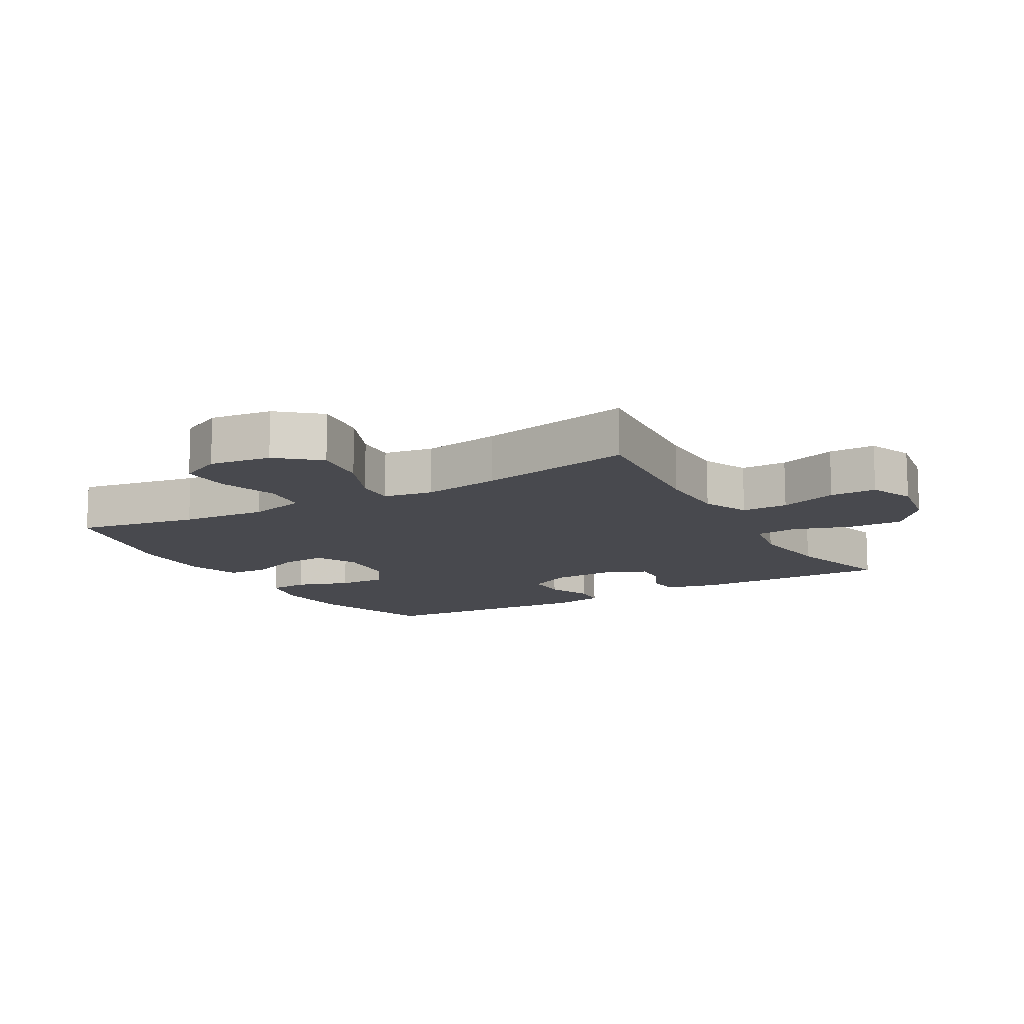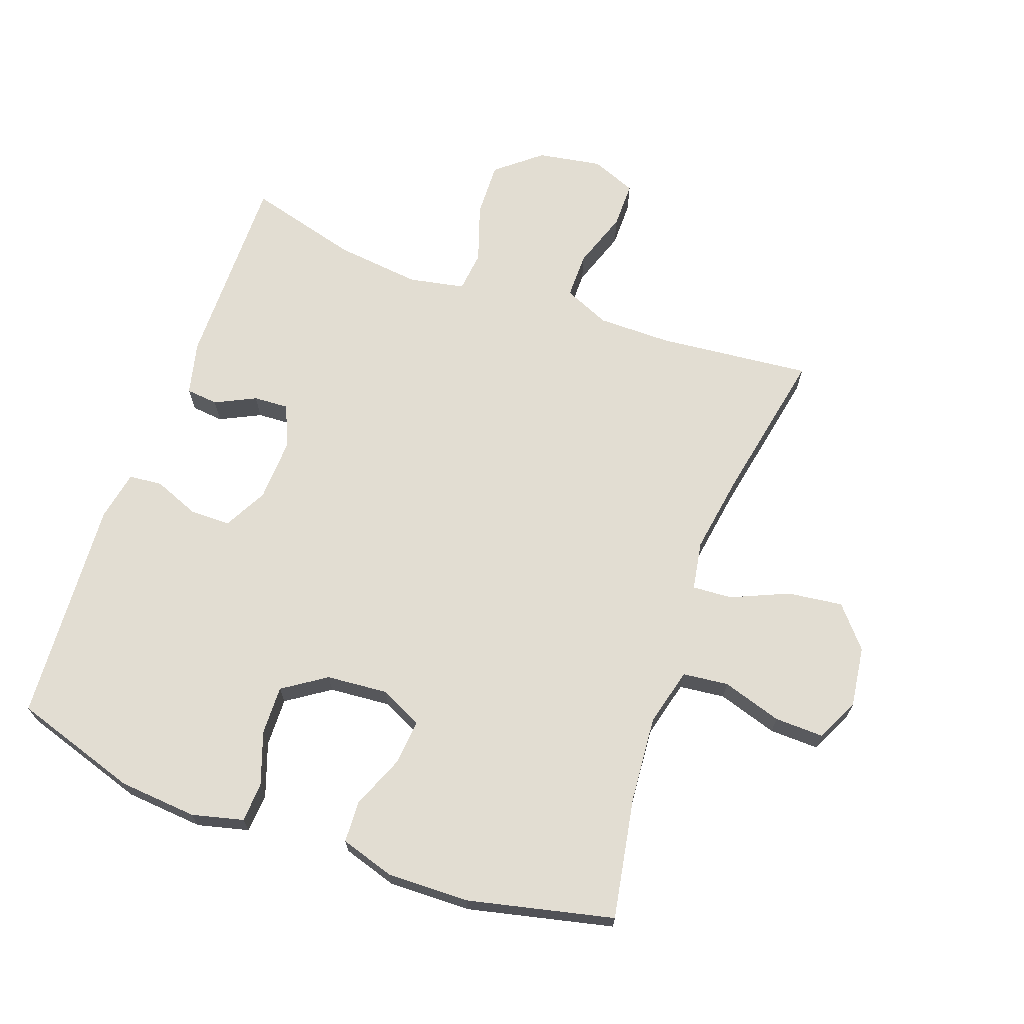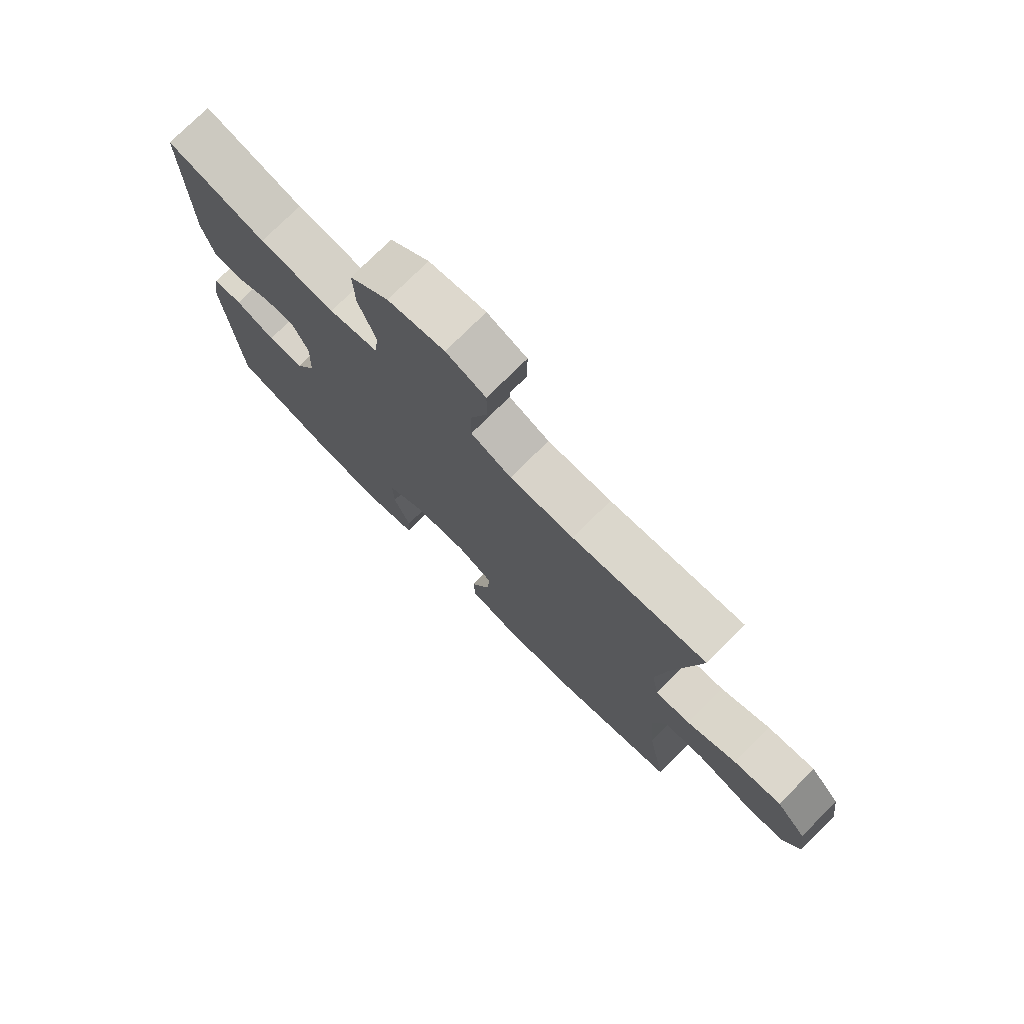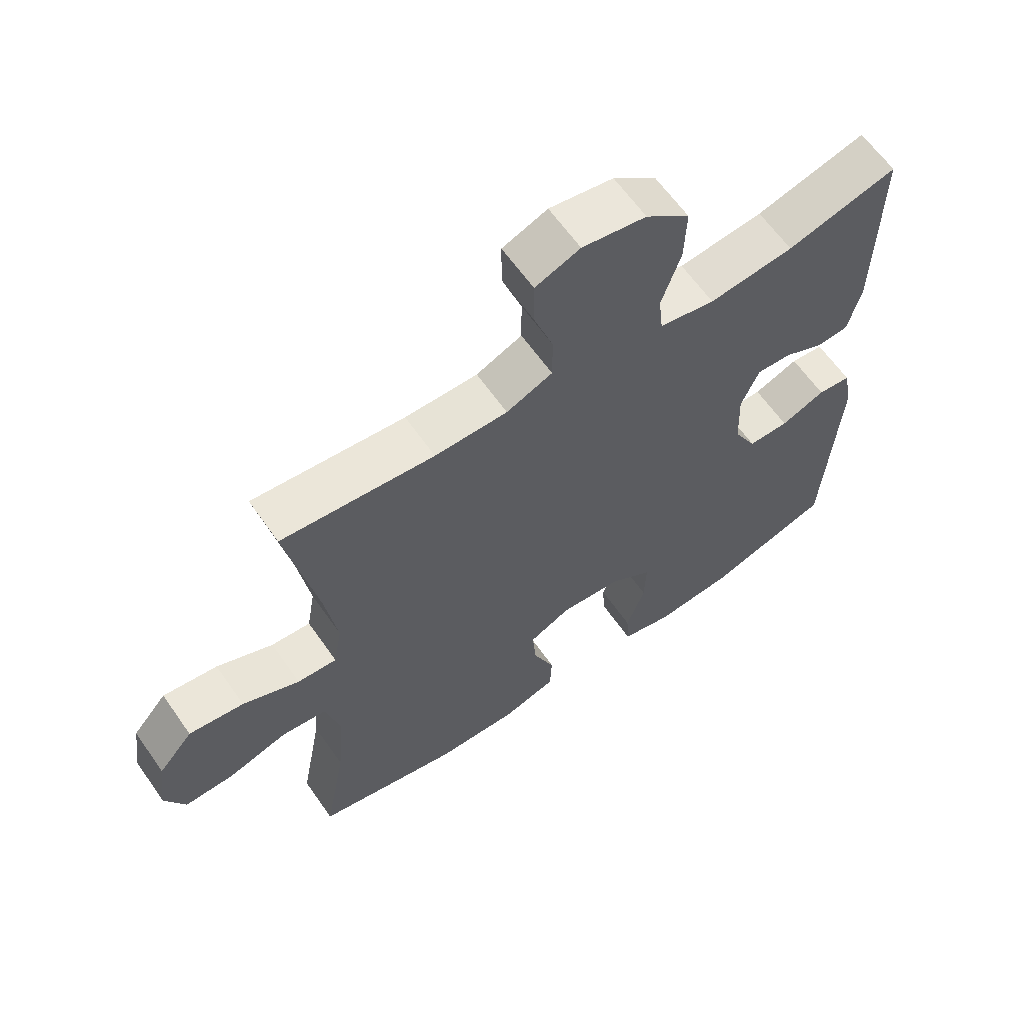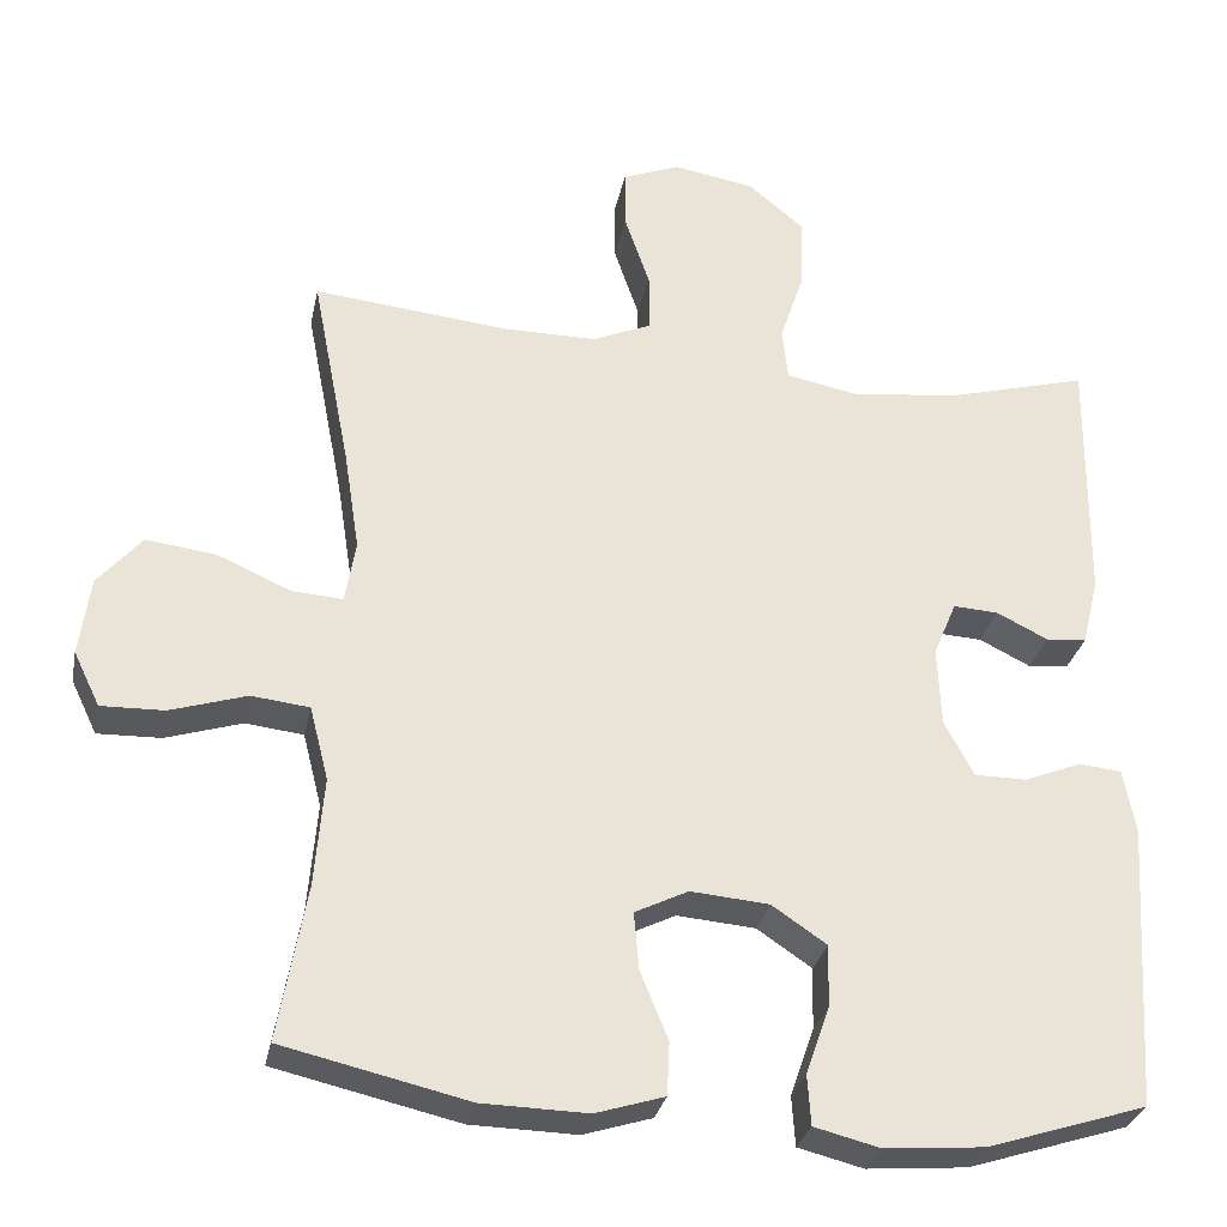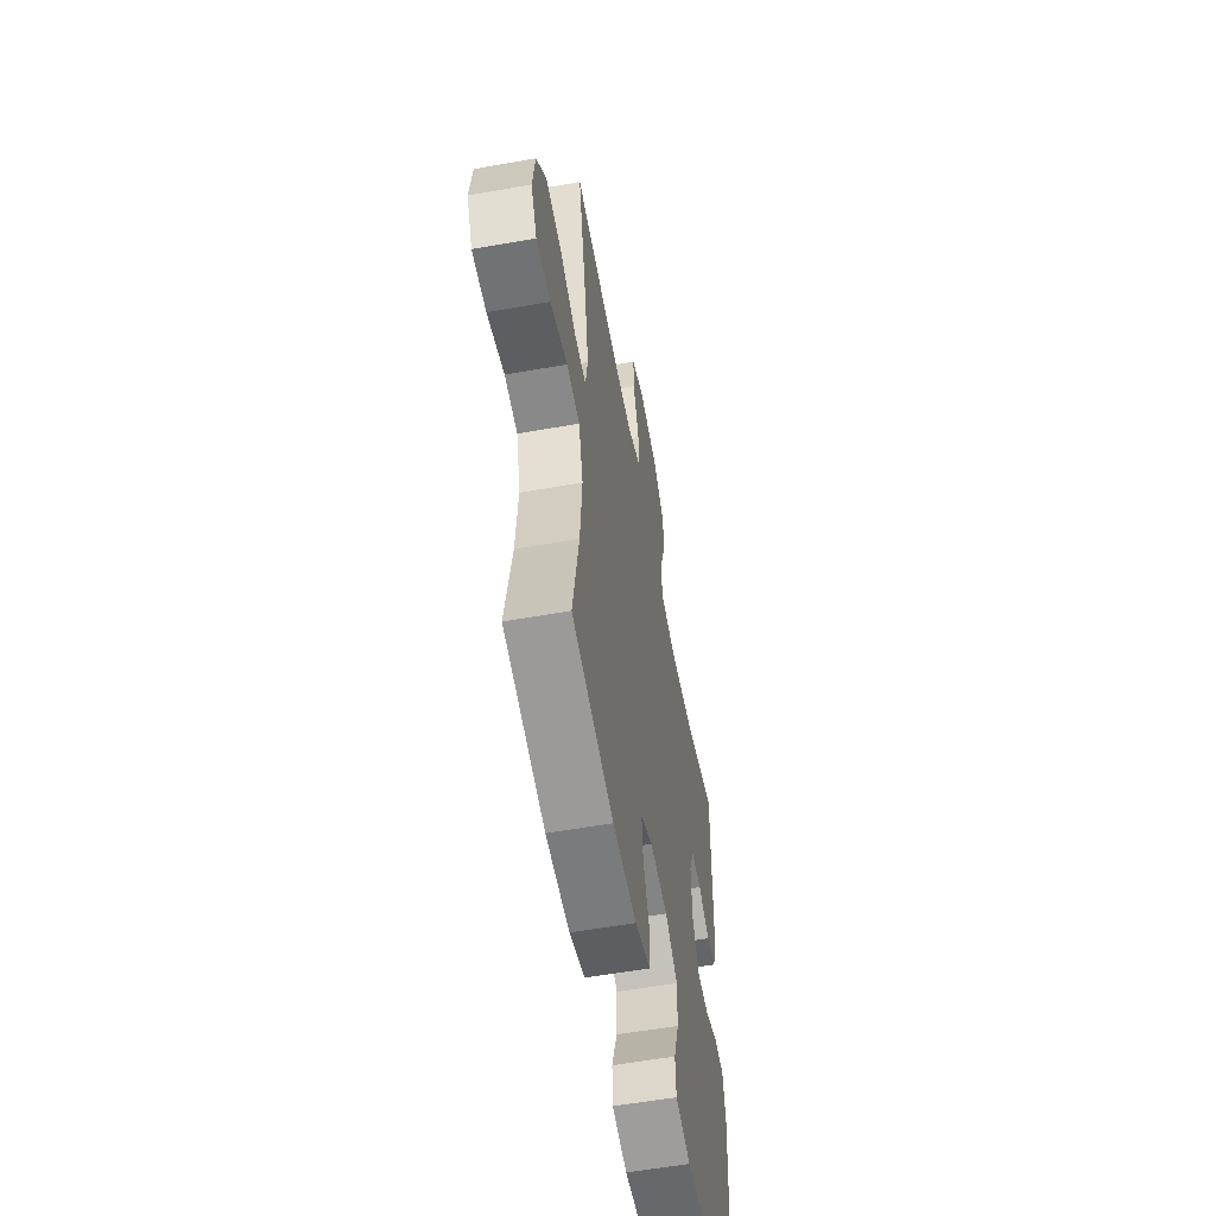
<metadata>
{"format":"obj","ext":"obj","renderer":"f3d","projection":"perspective","resolution":1024,"background":"white","views":[{"elev":-12.6,"azim":-60.0,"up":"+Y"},{"elev":68.3,"azim":-160.2,"up":"+Y"},{"elev":76.0,"azim":-134.9,"up":"+Z"},{"elev":62.7,"azim":-34.9,"up":"+Z"},{"elev":-29.7,"azim":-11.4,"up":"+Z"},{"elev":-57.0,"azim":-79.5,"up":"+Z"}]}
</metadata>
<code>
v -0.5 0.07 -0.5
v -0.466 0.07 -0.311
v -0.455 0.07 -0.177
v -0.478 0.07 -0.087
v -0.549 0.07 -0.079
v -0.642 0.07 -0.108
v -0.719 0.07 -0.11
v -0.751 0.07 -0.044
v -0.738 0.07 0.052
v -0.684 0.07 0.115
v -0.598 0.07 0.104
v -0.509 0.07 0.065
v -0.447 0.07 0.061
v -0.434 0.07 0.137
v -0.453 0.07 0.259
v -0.5 0.07 0.5
v -0.261 0.07 0.476
v -0.147 0.07 0.476
v -0.075 0.07 0.507
v -0.075 0.07 0.579
v -0.106 0.07 0.669
v -0.106 0.07 0.741
v -0.036 0.07 0.769
v 0.064 0.07 0.752
v 0.133 0.07 0.695
v 0.13 0.07 0.609
v 0.1 0.07 0.519
v 0.107 0.07 0.455
v 0.194 0.07 0.438
v 0.327 0.07 0.453
v 0.5 0.07 0.5
v 0.497 0.07 0.191
v 0.477 0.07 0.108
v 0.427 0.07 0.103
v 0.364 0.07 0.134
v 0.309 0.07 0.137
v 0.281 0.07 0.07
v 0.285 0.07 -0.027
v 0.321 0.07 -0.095
v 0.385 0.07 -0.095
v 0.455 0.07 -0.067
v 0.507 0.07 -0.072
v 0.522 0.07 -0.15
v 0.5 0.07 -0.5
v 0.305 0.07 -0.562
v 0.183 0.07 -0.572
v 0.103 0.07 -0.552
v 0.099 0.07 -0.491
v 0.128 0.07 -0.408
v 0.13 0.07 -0.332
v 0.063 0.07 -0.287
v -0.033 0.07 -0.279
v -0.098 0.07 -0.311
v -0.092 0.07 -0.381
v -0.058 0.07 -0.464
v -0.061 0.07 -0.529
v -0.145 0.07 -0.555
v -0.274 0.07 -0.552
v -0.5 0 -0.5
v -0.466 0 -0.311
v -0.455 0 -0.177
v -0.478 0 -0.087
v -0.549 0 -0.079
v -0.642 0 -0.108
v -0.719 0 -0.11
v -0.751 0 -0.044
v -0.738 0 0.052
v -0.684 0 0.115
v -0.598 0 0.104
v -0.509 0 0.065
v -0.447 0 0.061
v -0.434 0 0.137
v -0.453 0 0.259
v -0.5 0 0.5
v -0.261 0 0.476
v -0.147 0 0.476
v -0.075 0 0.507
v -0.075 0 0.579
v -0.106 0 0.669
v -0.106 0 0.741
v -0.036 0 0.769
v 0.064 0 0.752
v 0.133 0 0.695
v 0.13 0 0.609
v 0.1 0 0.519
v 0.107 0 0.455
v 0.194 0 0.438
v 0.327 0 0.453
v 0.5 0 0.5
v 0.497 0 0.191
v 0.477 0 0.108
v 0.427 0 0.103
v 0.364 0 0.134
v 0.309 0 0.137
v 0.281 0 0.07
v 0.285 0 -0.027
v 0.321 0 -0.095
v 0.385 0 -0.095
v 0.455 0 -0.067
v 0.507 0 -0.072
v 0.522 0 -0.15
v 0.5 0 -0.5
v 0.305 0 -0.562
v 0.183 0 -0.572
v 0.103 0 -0.552
v 0.099 0 -0.491
v 0.128 0 -0.408
v 0.13 0 -0.332
v 0.063 0 -0.287
v -0.033 0 -0.279
v -0.098 0 -0.311
v -0.092 0 -0.381
v -0.058 0 -0.464
v -0.061 0 -0.529
v -0.145 0 -0.555
v -0.274 0 -0.552
f 57 58 1 2
f 54 55 56 57
f 53 54 57 2
f 52 53 2 3
f 51 52 3 4
f 46 47 48 49
f 46 49 50
f 45 46 50
f 44 45 50
f 43 44 50 51
f 40 41 42 43
f 39 40 43 51
f 32 33 34 35
f 30 31 32 35
f 29 30 35 36
f 28 29 36 37
f 24 25 26 27
f 24 27 28
f 23 24 28
f 20 21 22 23
f 19 20 23 28
f 18 19 28 37
f 15 16 17
f 14 15 17 18
f 13 14 18 37
f 9 10 11 12
f 9 12 13
f 5 6 7 8
f 4 5 8 9
f 38 39 51 4
f 13 37 38
f 4 9 13 38
f 60 59 116 115
f 115 114 113 112
f 60 115 112 111
f 61 60 111 110
f 62 61 110 109
f 107 106 105 104
f 108 107 104
f 108 104 103
f 108 103 102
f 109 108 102 101
f 101 100 99 98
f 109 101 98 97
f 93 92 91 90
f 93 90 89 88
f 94 93 88 87
f 95 94 87 86
f 85 84 83 82
f 86 85 82
f 86 82 81
f 81 80 79 78
f 86 81 78 77
f 95 86 77 76
f 75 74 73
f 76 75 73 72
f 95 76 72 71
f 70 69 68 67
f 71 70 67
f 66 65 64 63
f 67 66 63 62
f 62 109 97 96
f 96 95 71
f 96 71 67 62
f 1 59 60 2
f 2 60 61 3
f 3 61 62 4
f 4 62 63 5
f 5 63 64 6
f 6 64 65 7
f 7 65 66 8
f 8 66 67 9
f 9 67 68 10
f 10 68 69 11
f 11 69 70 12
f 12 70 71 13
f 13 71 72 14
f 14 72 73 15
f 15 73 74 16
f 16 74 75 17
f 17 75 76 18
f 18 76 77 19
f 19 77 78 20
f 20 78 79 21
f 21 79 80 22
f 22 80 81 23
f 23 81 82 24
f 24 82 83 25
f 25 83 84 26
f 26 84 85 27
f 27 85 86 28
f 28 86 87 29
f 29 87 88 30
f 30 88 89 31
f 31 89 90 32
f 32 90 91 33
f 33 91 92 34
f 34 92 93 35
f 35 93 94 36
f 36 94 95 37
f 37 95 96 38
f 38 96 97 39
f 39 97 98 40
f 40 98 99 41
f 41 99 100 42
f 42 100 101 43
f 43 101 102 44
f 44 102 103 45
f 45 103 104 46
f 46 104 105 47
f 47 105 106 48
f 48 106 107 49
f 49 107 108 50
f 50 108 109 51
f 51 109 110 52
f 52 110 111 53
f 53 111 112 54
f 54 112 113 55
f 55 113 114 56
f 56 114 115 57
f 57 115 116 58
f 58 116 59 1

</code>
